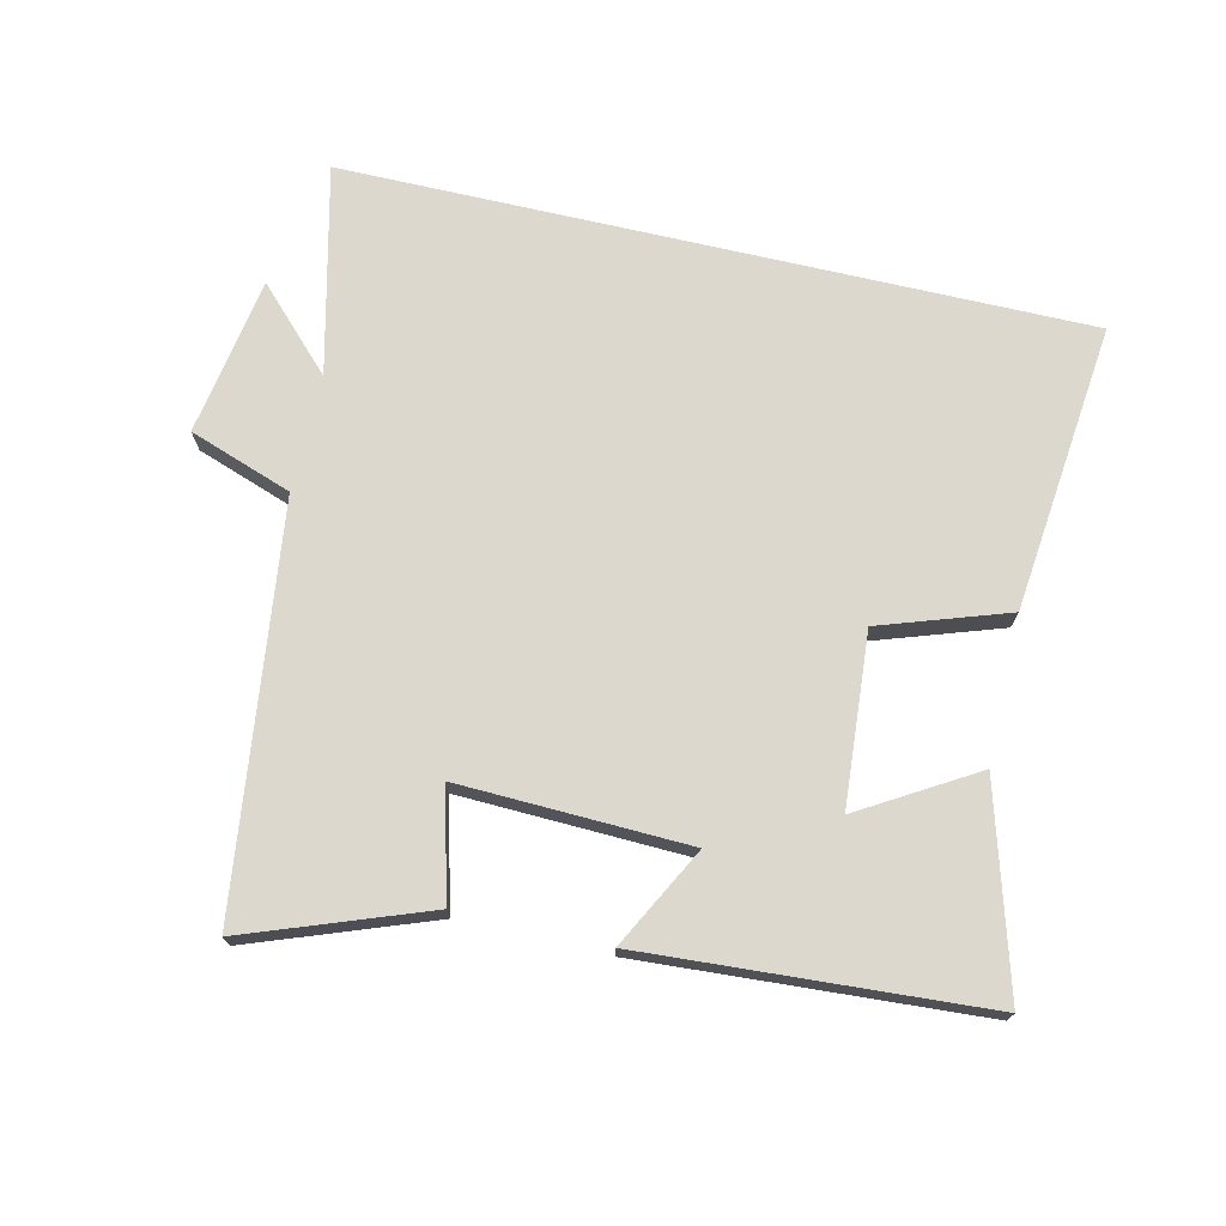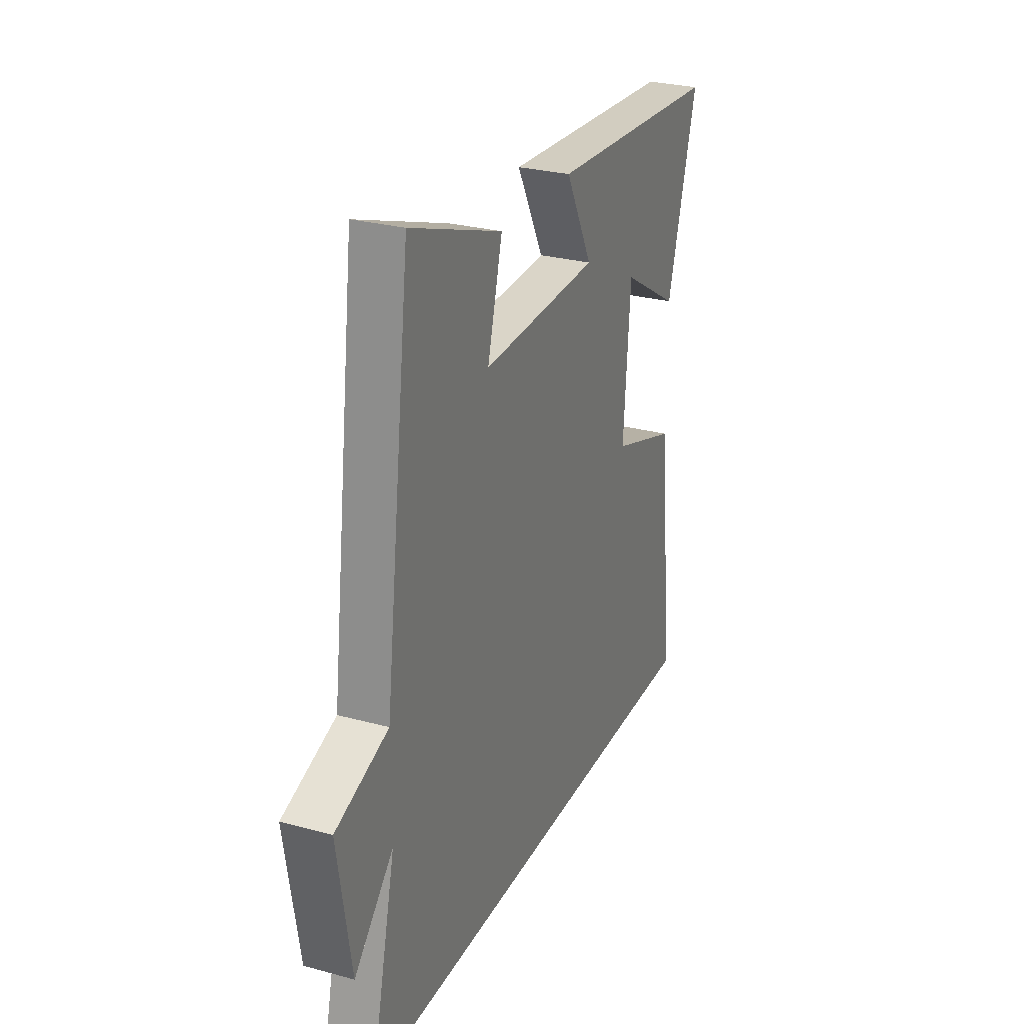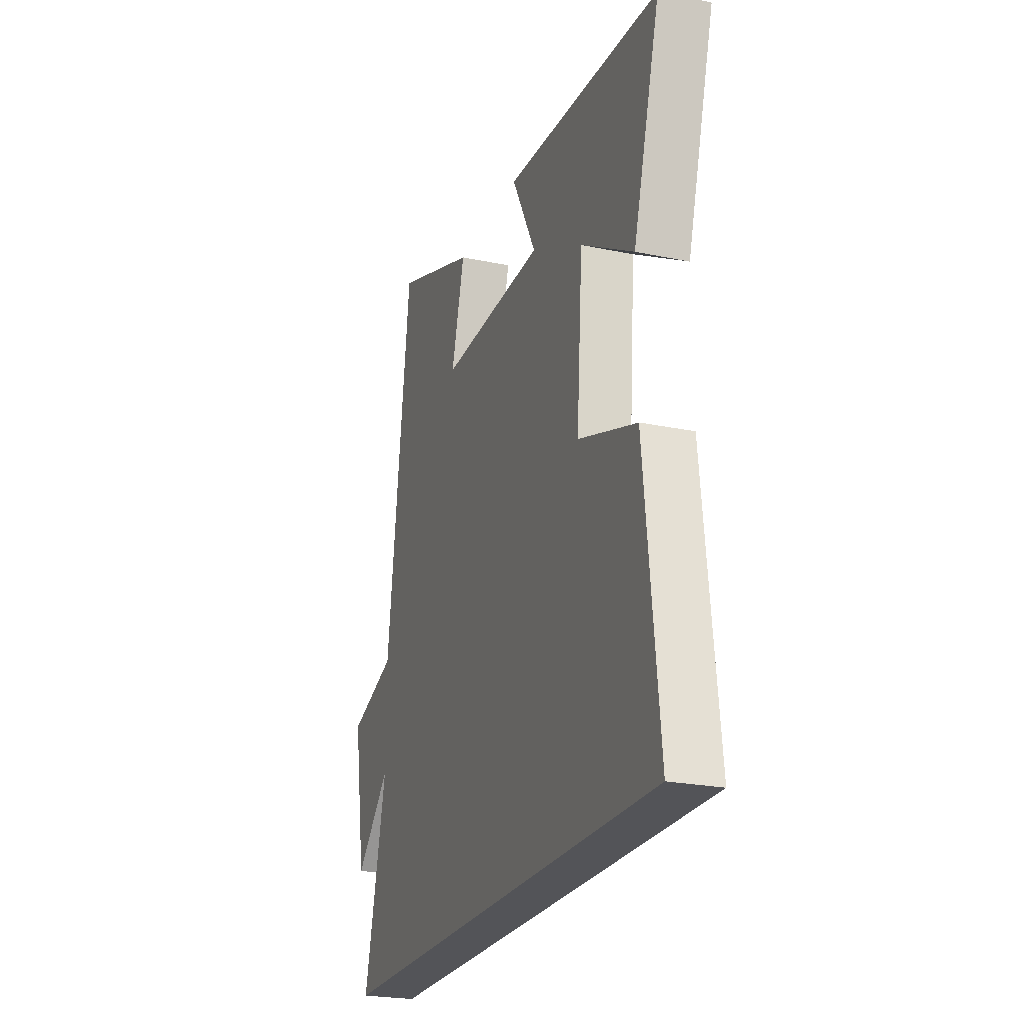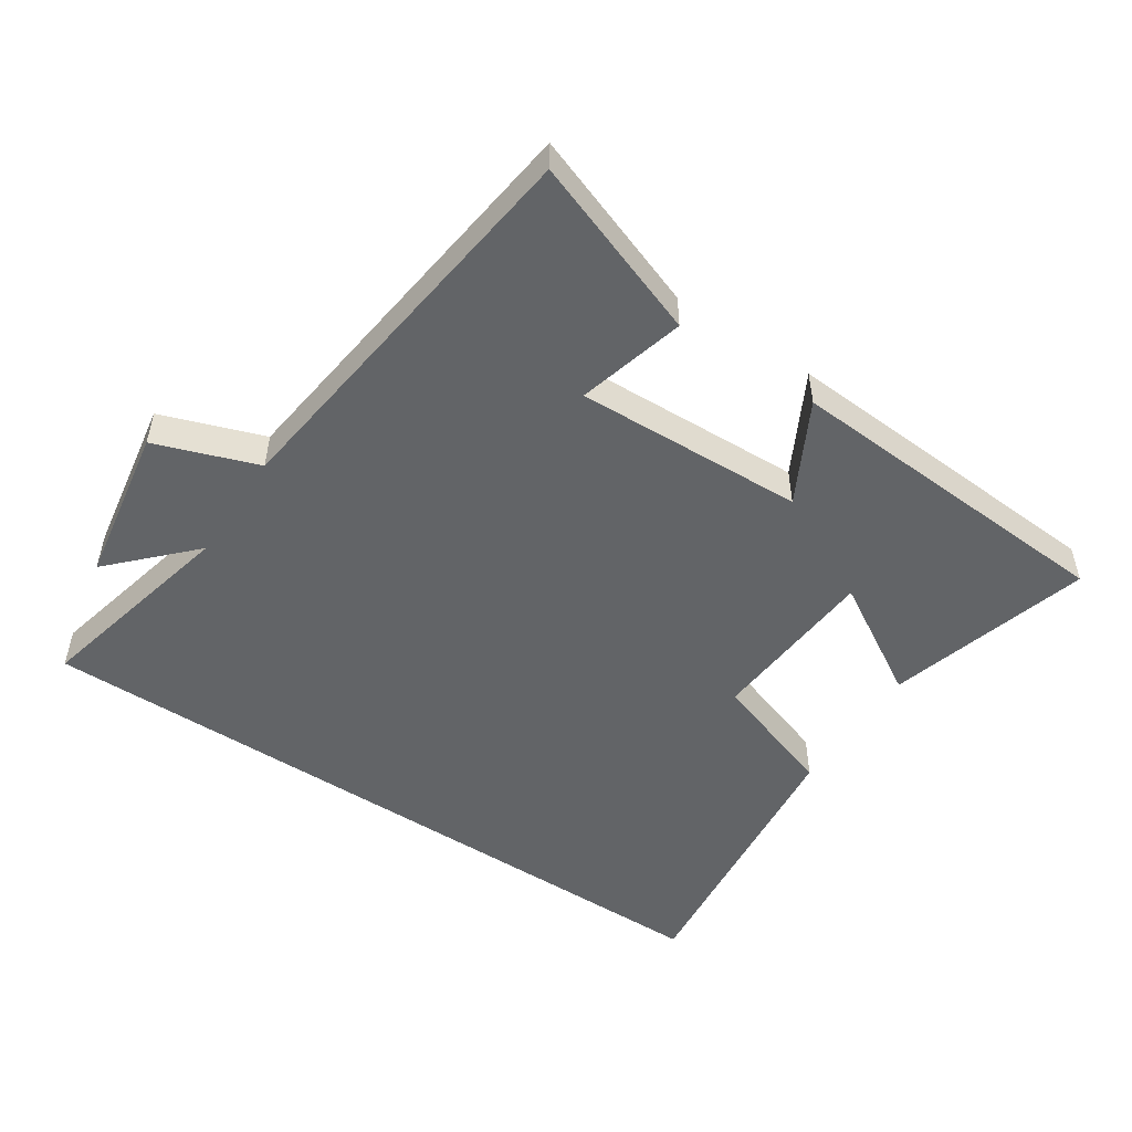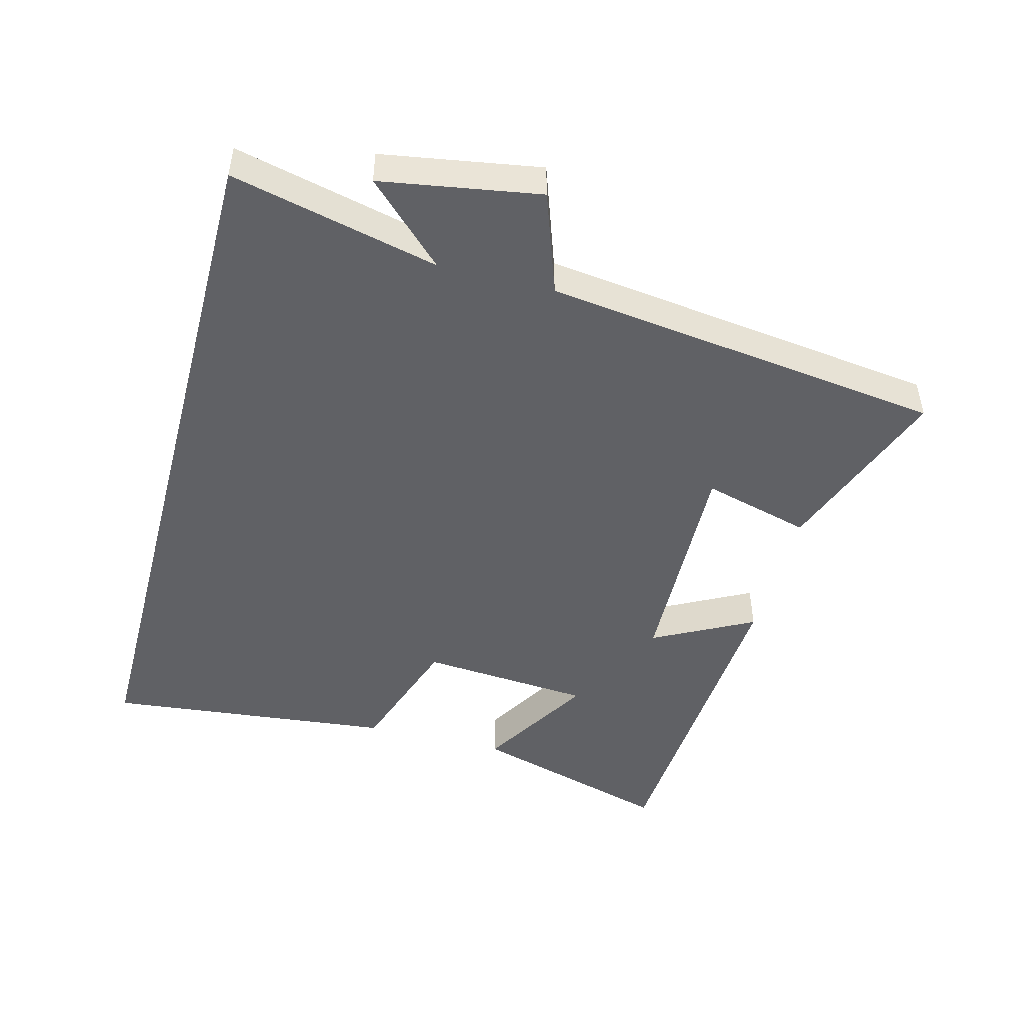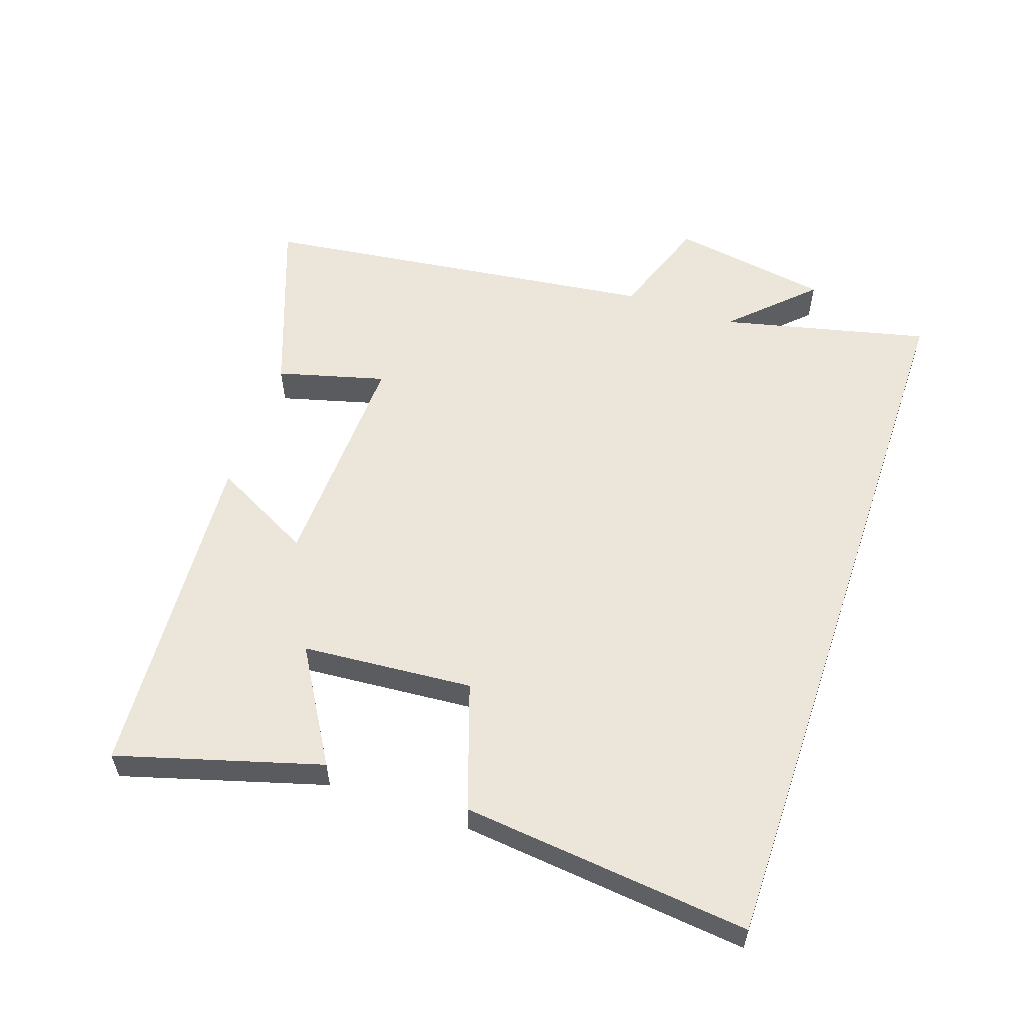
<metadata>
{"format":"obj","ext":"obj","renderer":"f3d","projection":"perspective","resolution":1024,"background":"white","views":[{"elev":72.4,"azim":13.0,"up":"+Y"},{"elev":27.6,"azim":-67.4,"up":"+Z"},{"elev":-23.5,"azim":70.6,"up":"+Z"},{"elev":-51.1,"azim":-33.5,"up":"+Y"},{"elev":-47.8,"azim":-104.8,"up":"+Y"},{"elev":56.9,"azim":108.8,"up":"+Y"}]}
</metadata>
<code>
v 0.547 0.07 -0.5
v -0.574 0.07 -0.5
v -0.5 0.07 -0.185
v -0.616 0.07 -0.304
v -0.656 0.07 -0.064
v -0.5 0.07 -0.009
v -0.423 0.07 0.6
v -0.15 0.07 0.5
v -0.194 0.07 0.336
v 0.154 0.07 0.348
v 0.074 0.07 0.5
v 0.589 0.07 0.467
v 0.5 0.07 0.159
v 0.327 0.07 0.262
v 0.307 0.07 0.002
v 0.5 0.07 -0.063
v 0.547 0 -0.5
v -0.574 0 -0.5
v -0.5 0 -0.185
v -0.616 0 -0.304
v -0.656 0 -0.064
v -0.5 0 -0.009
v -0.423 0 0.6
v -0.15 0 0.5
v -0.194 0 0.336
v 0.154 0 0.348
v 0.074 0 0.5
v 0.589 0 0.467
v 0.5 0 0.159
v 0.327 0 0.262
v 0.307 0 0.002
v 0.5 0 -0.063
f 15 16 1 2
f 14 15 2 3
f 11 12 13 14
f 10 11 14
f 9 10 14 3
f 6 7 8 9
f 6 9 3 4
f 4 5 6
f 18 17 32 31
f 19 18 31 30
f 30 29 28 27
f 30 27 26
f 19 30 26 25
f 25 24 23 22
f 20 19 25 22
f 22 21 20
f 1 17 18 2
f 2 18 19 3
f 3 19 20 4
f 4 20 21 5
f 5 21 22 6
f 6 22 23 7
f 7 23 24 8
f 8 24 25 9
f 9 25 26 10
f 10 26 27 11
f 11 27 28 12
f 12 28 29 13
f 13 29 30 14
f 14 30 31 15
f 15 31 32 16
f 16 32 17 1

</code>
